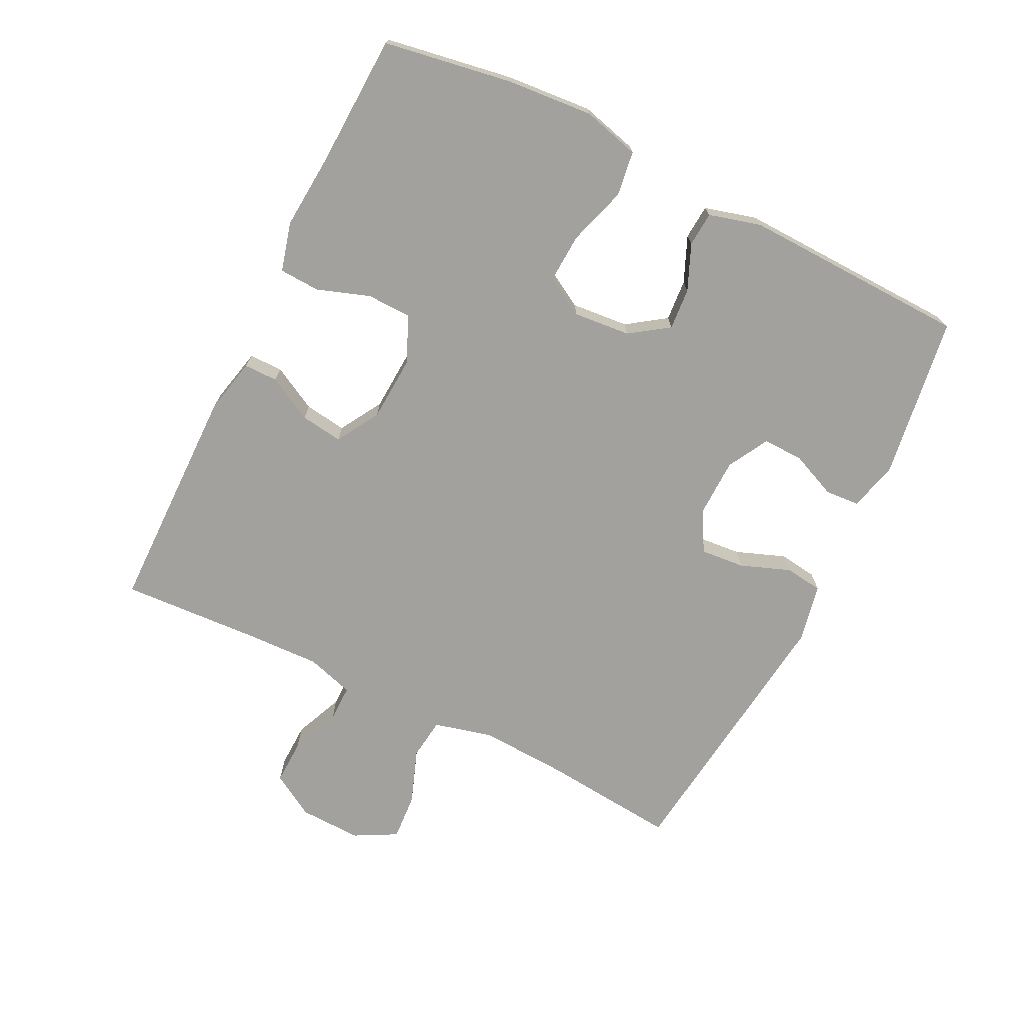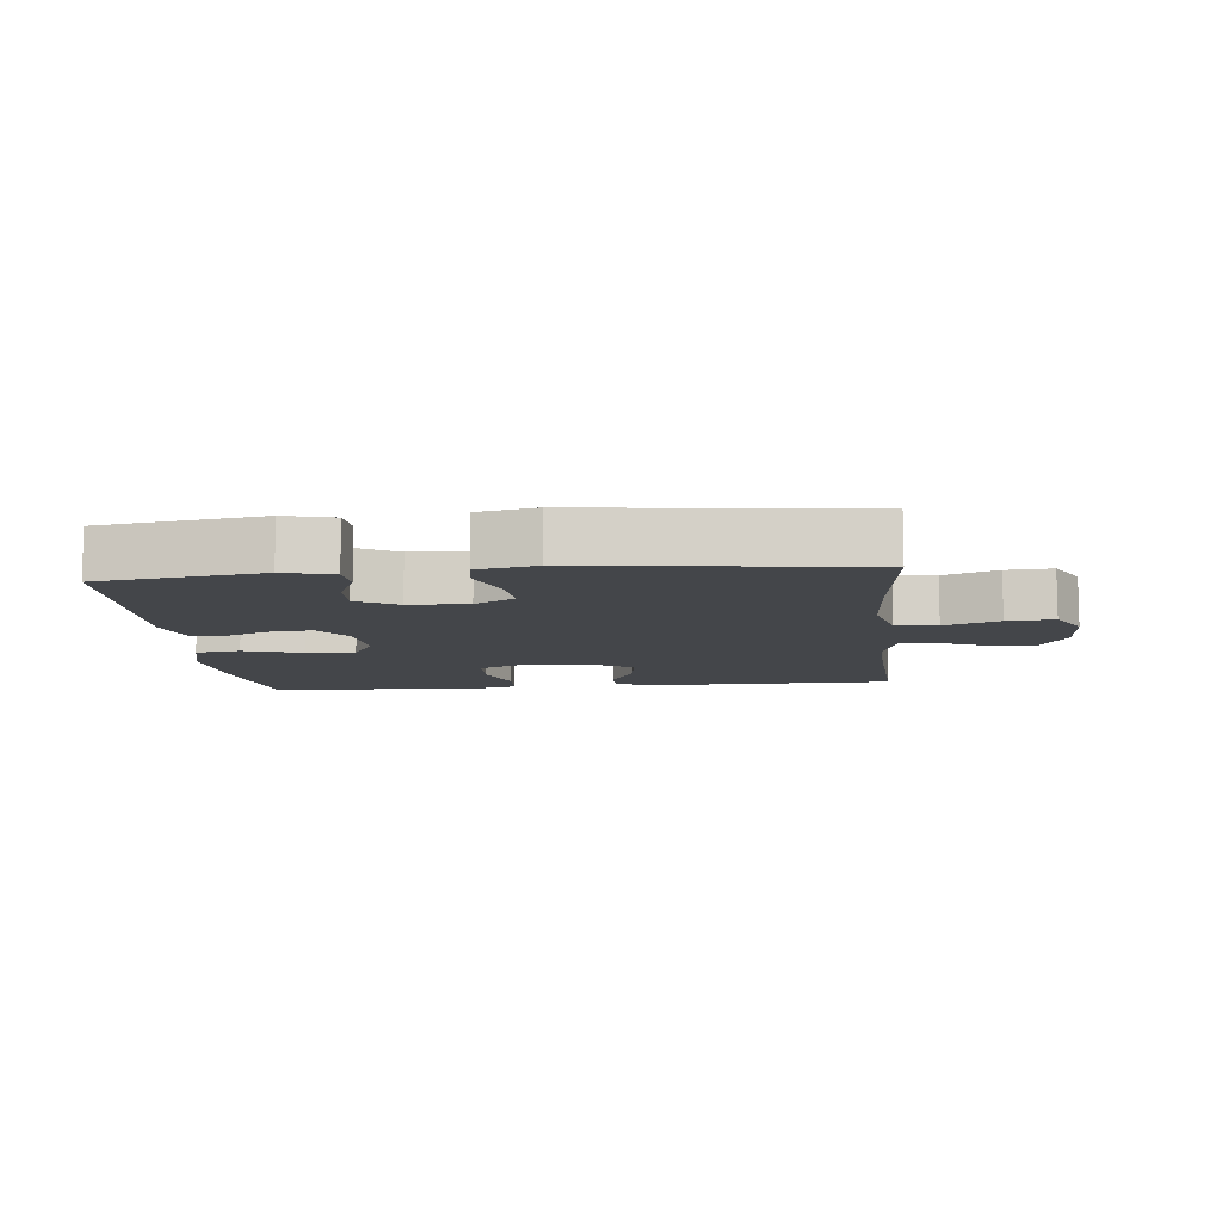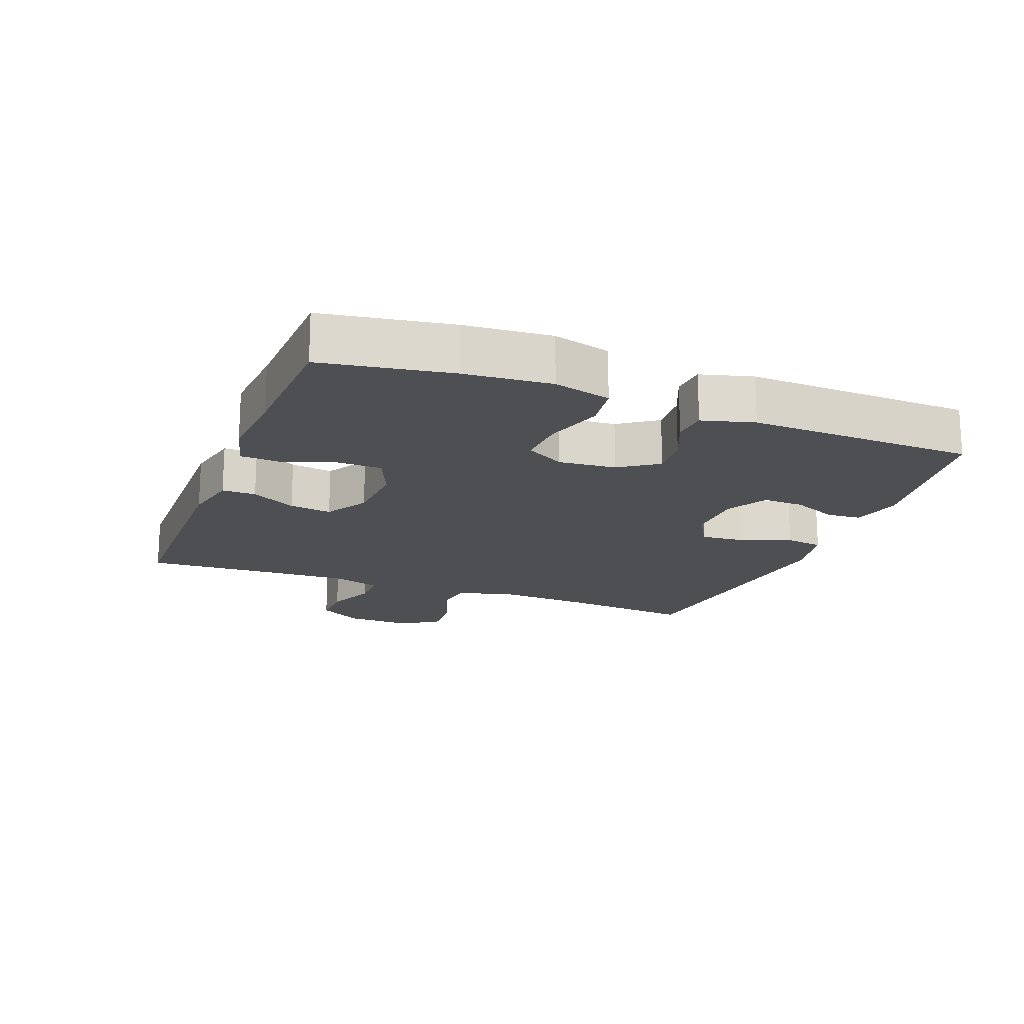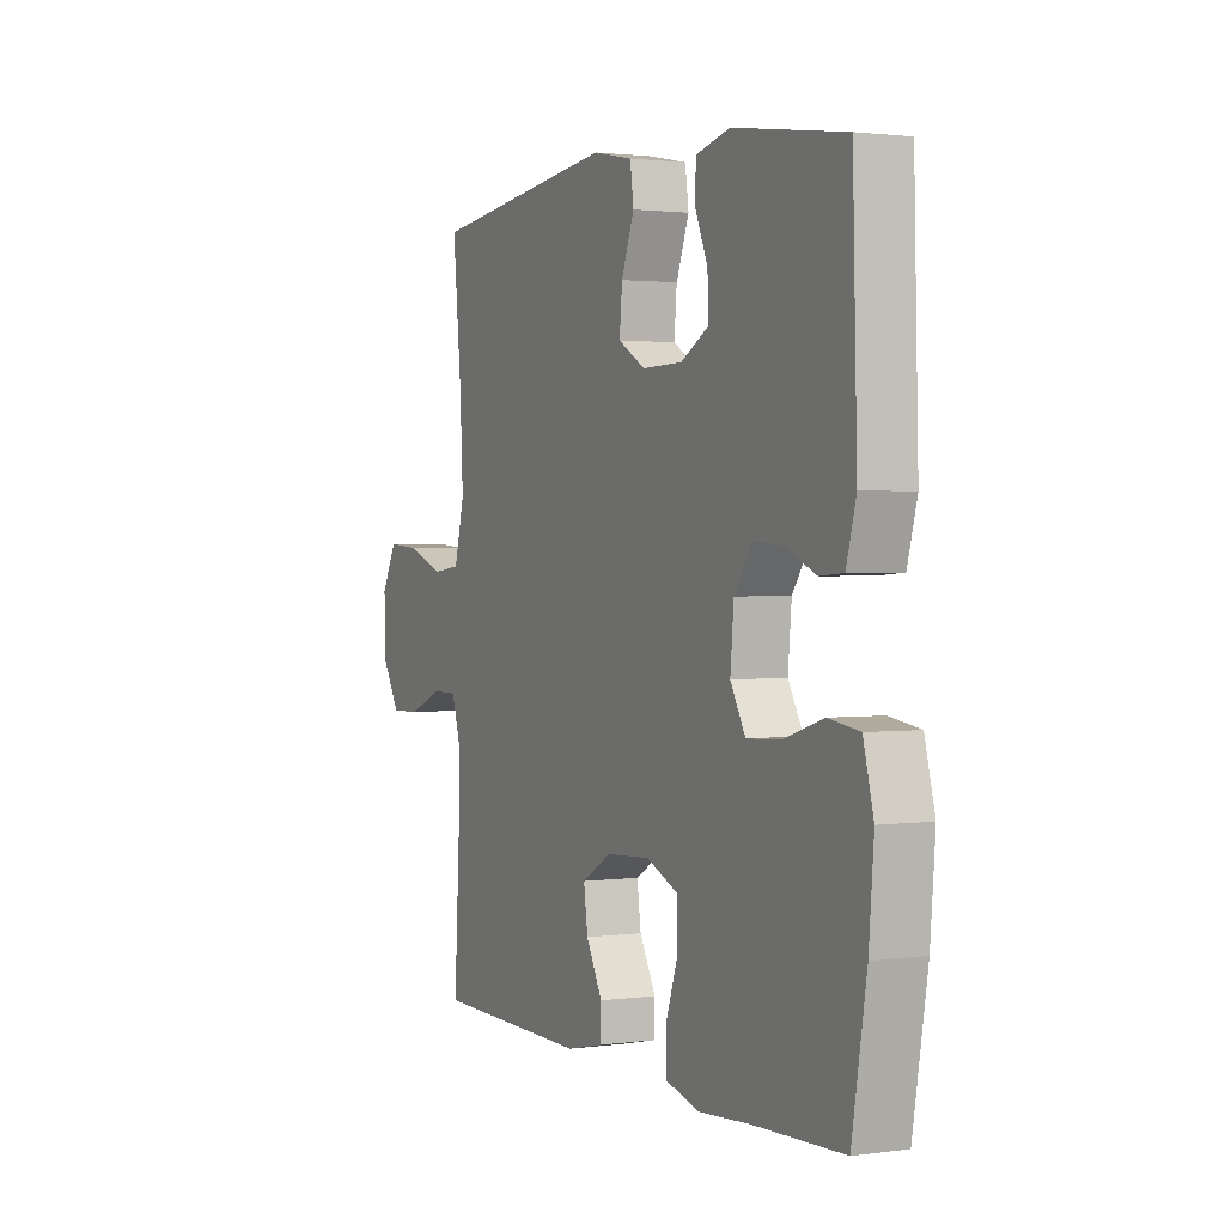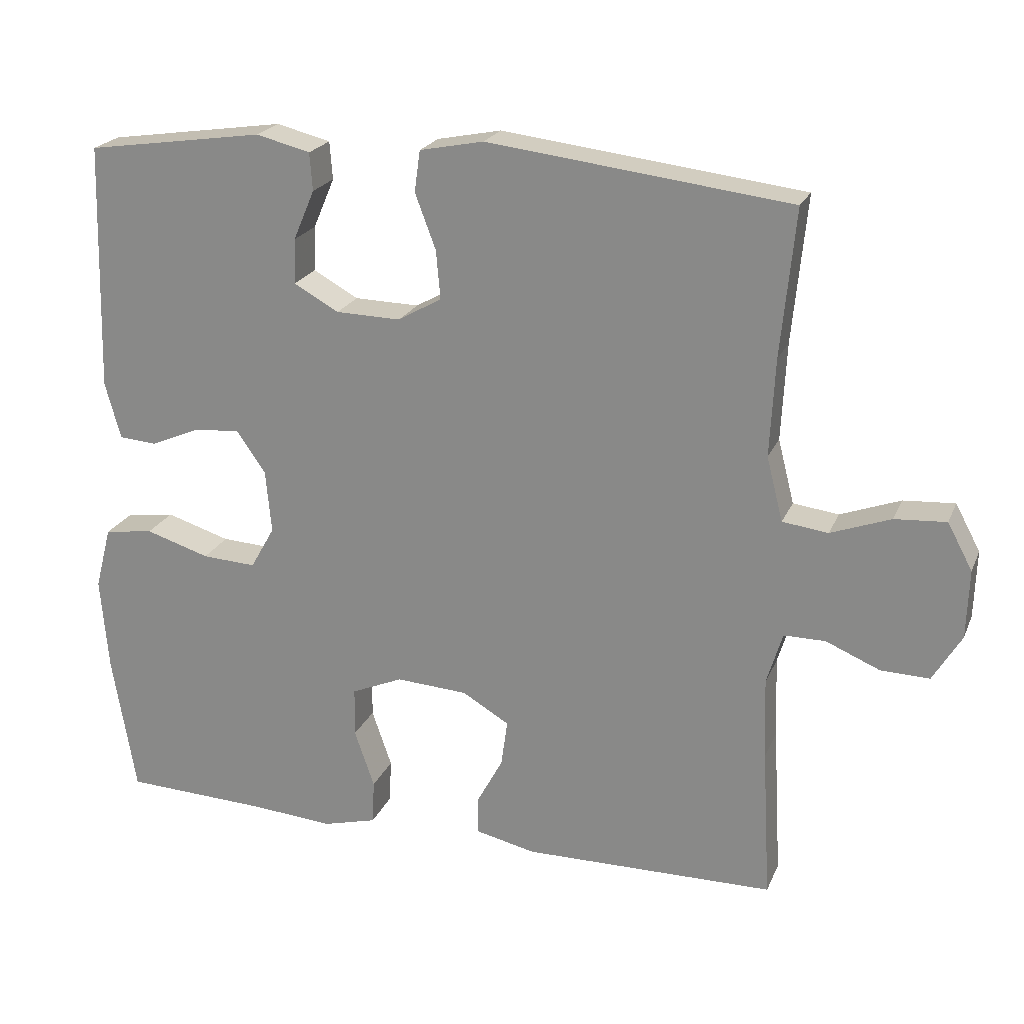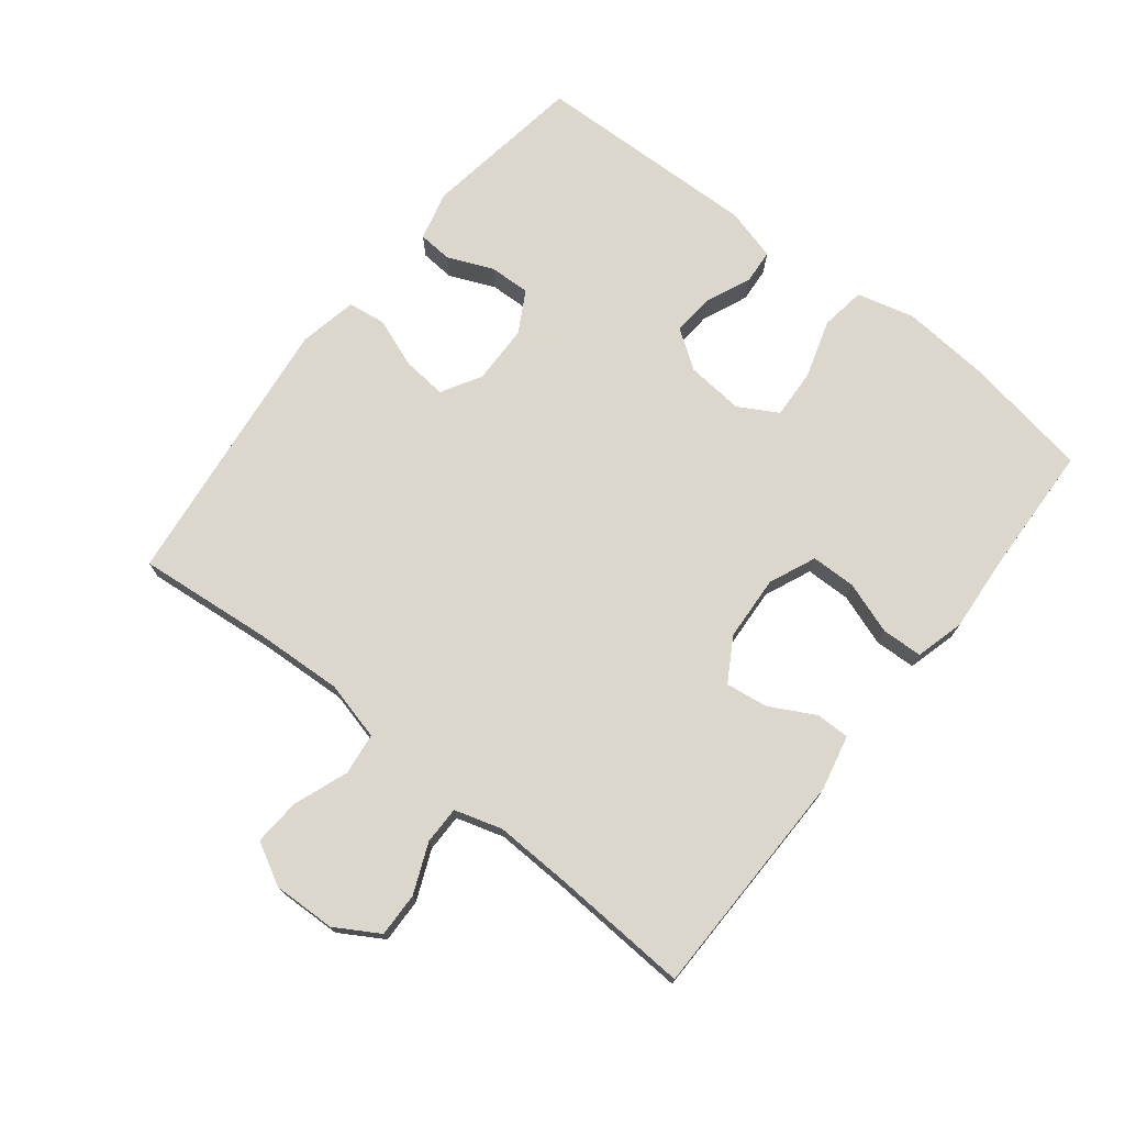
<metadata>
{"format":"obj","ext":"obj","renderer":"f3d","projection":"perspective","resolution":1024,"background":"white","views":[{"elev":-72.1,"azim":-116.4,"up":"+Y"},{"elev":-9.6,"azim":5.7,"up":"+Y"},{"elev":-17.8,"azim":-111.1,"up":"+Y"},{"elev":1.7,"azim":-116.0,"up":"+Z"},{"elev":21.9,"azim":18.7,"up":"+Z"},{"elev":73.4,"azim":128.3,"up":"+Y"}]}
</metadata>
<code>
v 0.5 0.07 0.5
v 0.48 0.07 0.294
v 0.473 0.07 0.157
v 0.496 0.07 0.067
v 0.56 0.07 0.059
v 0.644 0.07 0.09
v 0.716 0.07 0.095
v 0.751 0.07 0.03
v 0.748 0.07 -0.066
v 0.708 0.07 -0.133
v 0.64 0.07 -0.131
v 0.564 0.07 -0.099
v 0.506 0.07 -0.099
v 0.484 0.07 -0.172
v 0.488 0.07 -0.287
v 0.5 0.07 -0.5
v 0.147 0.07 -0.504
v 0.062 0.07 -0.485
v 0.062 0.07 -0.433
v 0.099 0.07 -0.364
v 0.108 0.07 -0.299
v 0.042 0.07 -0.26
v -0.058 0.07 -0.254
v -0.13 0.07 -0.285
v -0.131 0.07 -0.354
v -0.103 0.07 -0.435
v -0.106 0.07 -0.497
v -0.181 0.07 -0.517
v -0.299 0.07 -0.508
v -0.5 0.07 -0.5
v -0.533 0.07 -0.303
v -0.544 0.07 -0.17
v -0.521 0.07 -0.082
v -0.452 0.07 -0.072
v -0.362 0.07 -0.1
v -0.286 0.07 -0.104
v -0.252 0.07 -0.044
v -0.26 0.07 0.044
v -0.301 0.07 0.103
v -0.365 0.07 0.098
v -0.435 0.07 0.068
v -0.488 0.07 0.072
v -0.51 0.07 0.152
v -0.5 0.07 0.5
v -0.25 0.07 0.537
v -0.174 0.07 0.518
v -0.17 0.07 0.465
v -0.2 0.07 0.395
v -0.202 0.07 0.332
v -0.139 0.07 0.297
v -0.048 0.07 0.295
v 0.013 0.07 0.33
v 0.007 0.07 0.398
v -0.022 0.07 0.475
v -0.014 0.07 0.533
v 0.076 0.07 0.551
v 0.5 0 0.5
v 0.48 0 0.294
v 0.473 0 0.157
v 0.496 0 0.067
v 0.56 0 0.059
v 0.644 0 0.09
v 0.716 0 0.095
v 0.751 0 0.03
v 0.748 0 -0.066
v 0.708 0 -0.133
v 0.64 0 -0.131
v 0.564 0 -0.099
v 0.506 0 -0.099
v 0.484 0 -0.172
v 0.488 0 -0.287
v 0.5 0 -0.5
v 0.147 0 -0.504
v 0.062 0 -0.485
v 0.062 0 -0.433
v 0.099 0 -0.364
v 0.108 0 -0.299
v 0.042 0 -0.26
v -0.058 0 -0.254
v -0.13 0 -0.285
v -0.131 0 -0.354
v -0.103 0 -0.435
v -0.106 0 -0.497
v -0.181 0 -0.517
v -0.299 0 -0.508
v -0.5 0 -0.5
v -0.533 0 -0.303
v -0.544 0 -0.17
v -0.521 0 -0.082
v -0.452 0 -0.072
v -0.362 0 -0.1
v -0.286 0 -0.104
v -0.252 0 -0.044
v -0.26 0 0.044
v -0.301 0 0.103
v -0.365 0 0.098
v -0.435 0 0.068
v -0.488 0 0.072
v -0.51 0 0.152
v -0.5 0 0.5
v -0.25 0 0.537
v -0.174 0 0.518
v -0.17 0 0.465
v -0.2 0 0.395
v -0.202 0 0.332
v -0.139 0 0.297
v -0.048 0 0.295
v 0.013 0 0.33
v 0.007 0 0.398
v -0.022 0 0.475
v -0.014 0 0.533
v 0.076 0 0.551
f 53 54 55 56
f 52 53 56 1
f 51 52 1 2
f 45 46 47 48
f 45 48 49
f 44 45 49
f 43 44 49
f 40 41 42 43
f 39 40 43 49
f 38 39 49 50
f 32 33 34 35
f 32 35 36
f 29 30 31 32
f 29 32 36
f 28 29 36 37
f 25 26 27 28
f 24 25 28 37
f 17 18 19 20
f 15 16 17 20
f 14 15 20 21
f 13 14 21 22
f 9 10 11 12
f 9 12 13
f 8 9 13
f 5 6 7 8
f 4 5 8 13
f 3 4 13 22
f 51 2 3 22
f 23 24 37 38
f 38 50 51
f 22 23 38 51
f 112 111 110 109
f 57 112 109 108
f 58 57 108 107
f 104 103 102 101
f 105 104 101
f 105 101 100
f 105 100 99
f 99 98 97 96
f 105 99 96 95
f 106 105 95 94
f 91 90 89 88
f 92 91 88
f 88 87 86 85
f 92 88 85
f 93 92 85 84
f 84 83 82 81
f 93 84 81 80
f 76 75 74 73
f 76 73 72 71
f 77 76 71 70
f 78 77 70 69
f 68 67 66 65
f 69 68 65
f 69 65 64
f 64 63 62 61
f 69 64 61 60
f 78 69 60 59
f 78 59 58 107
f 94 93 80 79
f 107 106 94
f 107 94 79 78
f 1 57 58 2
f 2 58 59 3
f 3 59 60 4
f 4 60 61 5
f 5 61 62 6
f 6 62 63 7
f 7 63 64 8
f 8 64 65 9
f 9 65 66 10
f 10 66 67 11
f 11 67 68 12
f 12 68 69 13
f 13 69 70 14
f 14 70 71 15
f 15 71 72 16
f 16 72 73 17
f 17 73 74 18
f 18 74 75 19
f 19 75 76 20
f 20 76 77 21
f 21 77 78 22
f 22 78 79 23
f 23 79 80 24
f 24 80 81 25
f 25 81 82 26
f 26 82 83 27
f 27 83 84 28
f 28 84 85 29
f 29 85 86 30
f 30 86 87 31
f 31 87 88 32
f 32 88 89 33
f 33 89 90 34
f 34 90 91 35
f 35 91 92 36
f 36 92 93 37
f 37 93 94 38
f 38 94 95 39
f 39 95 96 40
f 40 96 97 41
f 41 97 98 42
f 42 98 99 43
f 43 99 100 44
f 44 100 101 45
f 45 101 102 46
f 46 102 103 47
f 47 103 104 48
f 48 104 105 49
f 49 105 106 50
f 50 106 107 51
f 51 107 108 52
f 52 108 109 53
f 53 109 110 54
f 54 110 111 55
f 55 111 112 56
f 56 112 57 1

</code>
